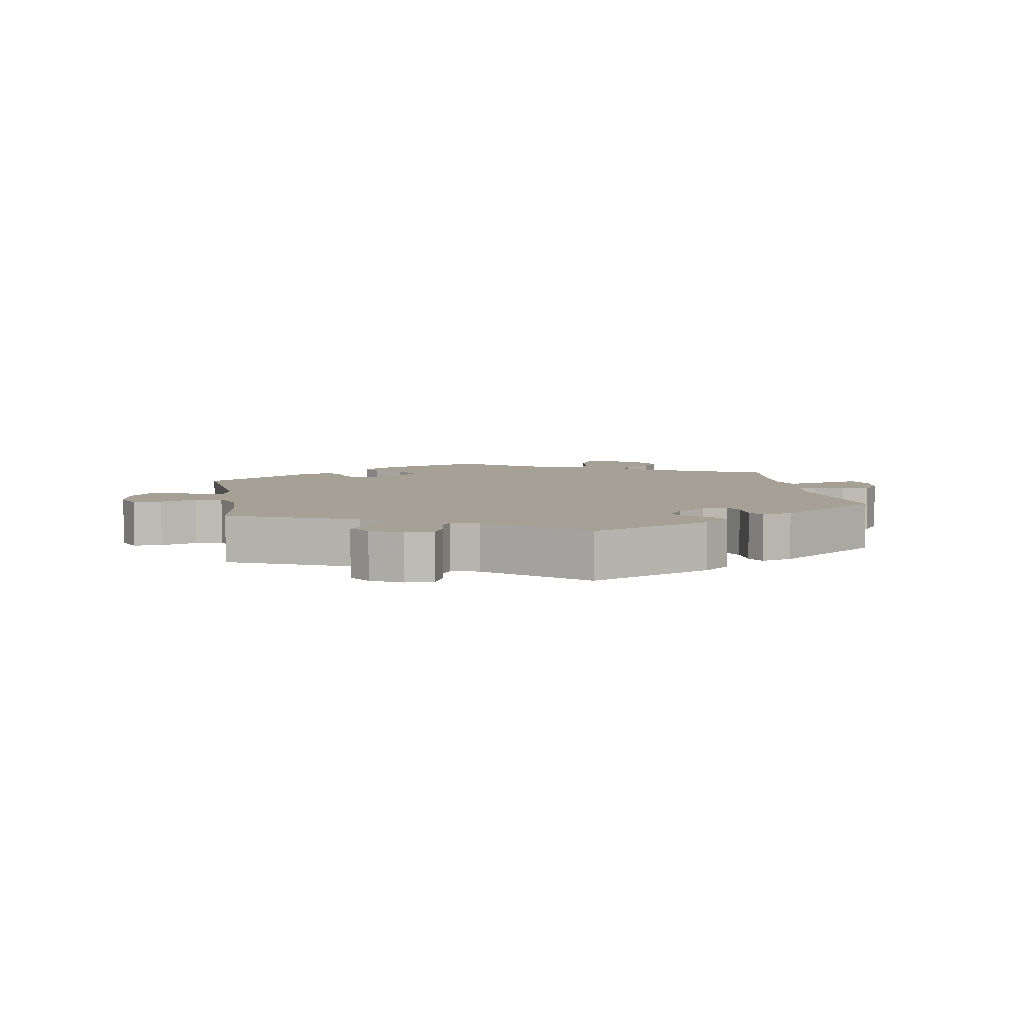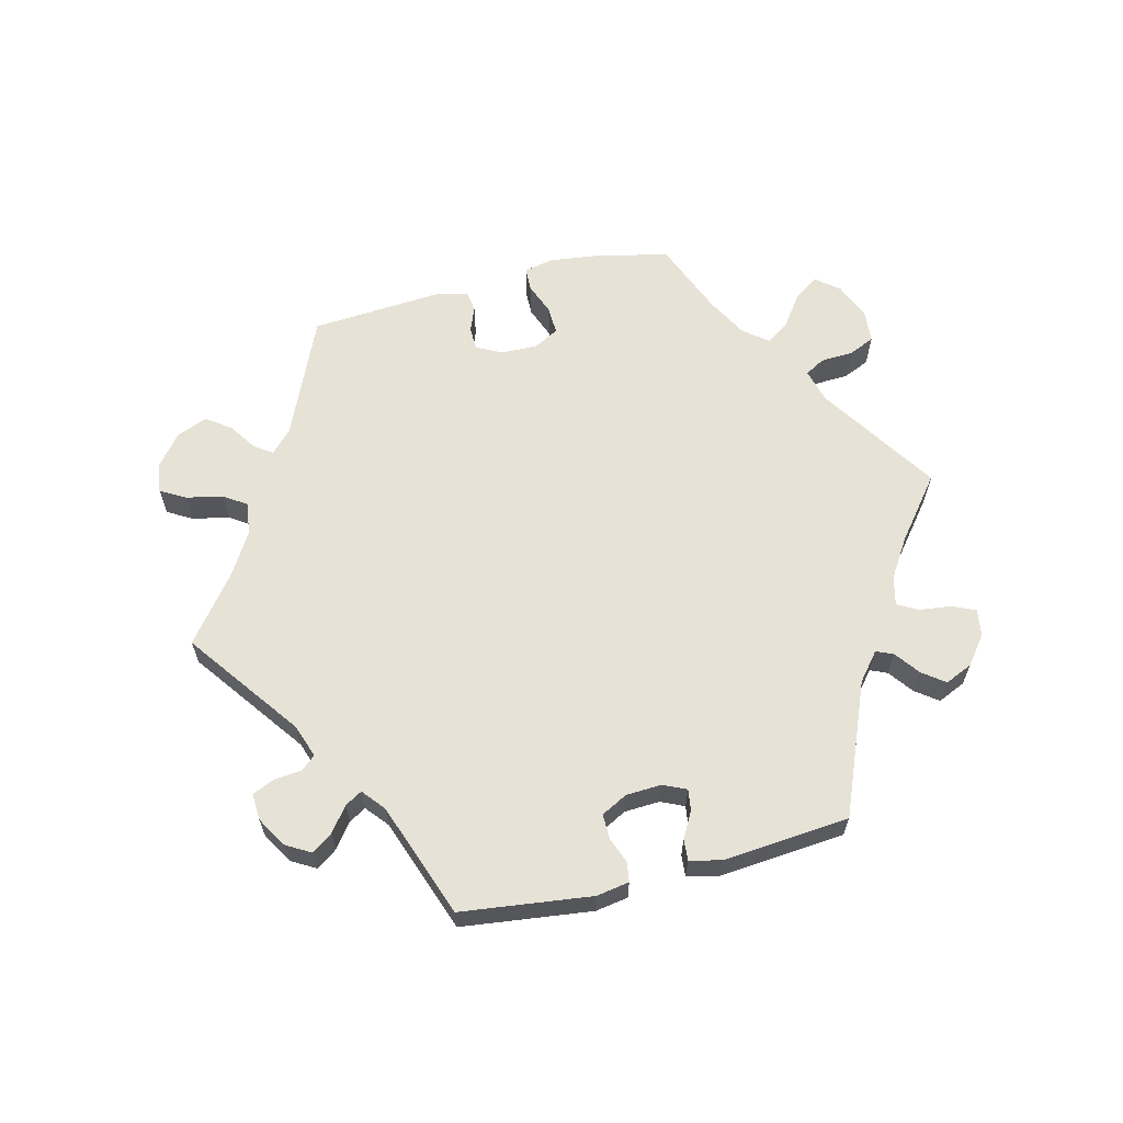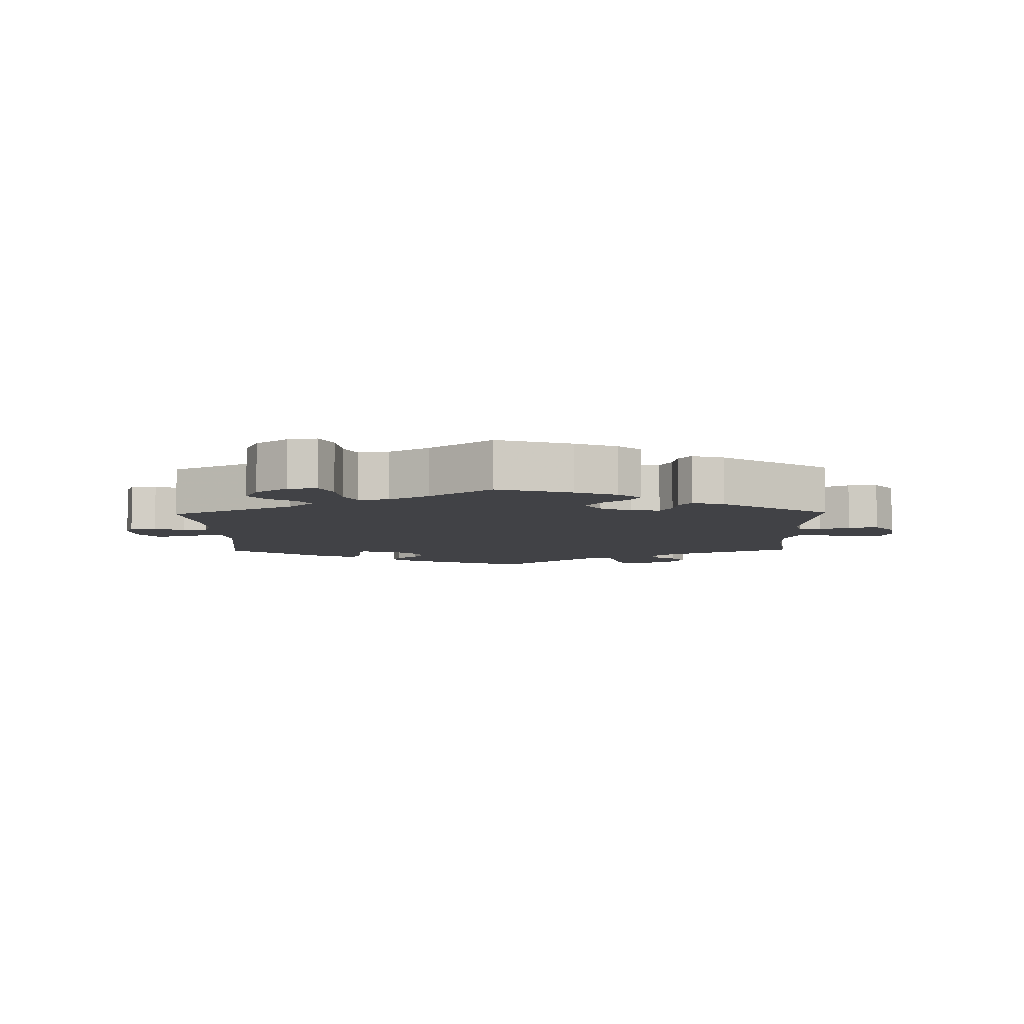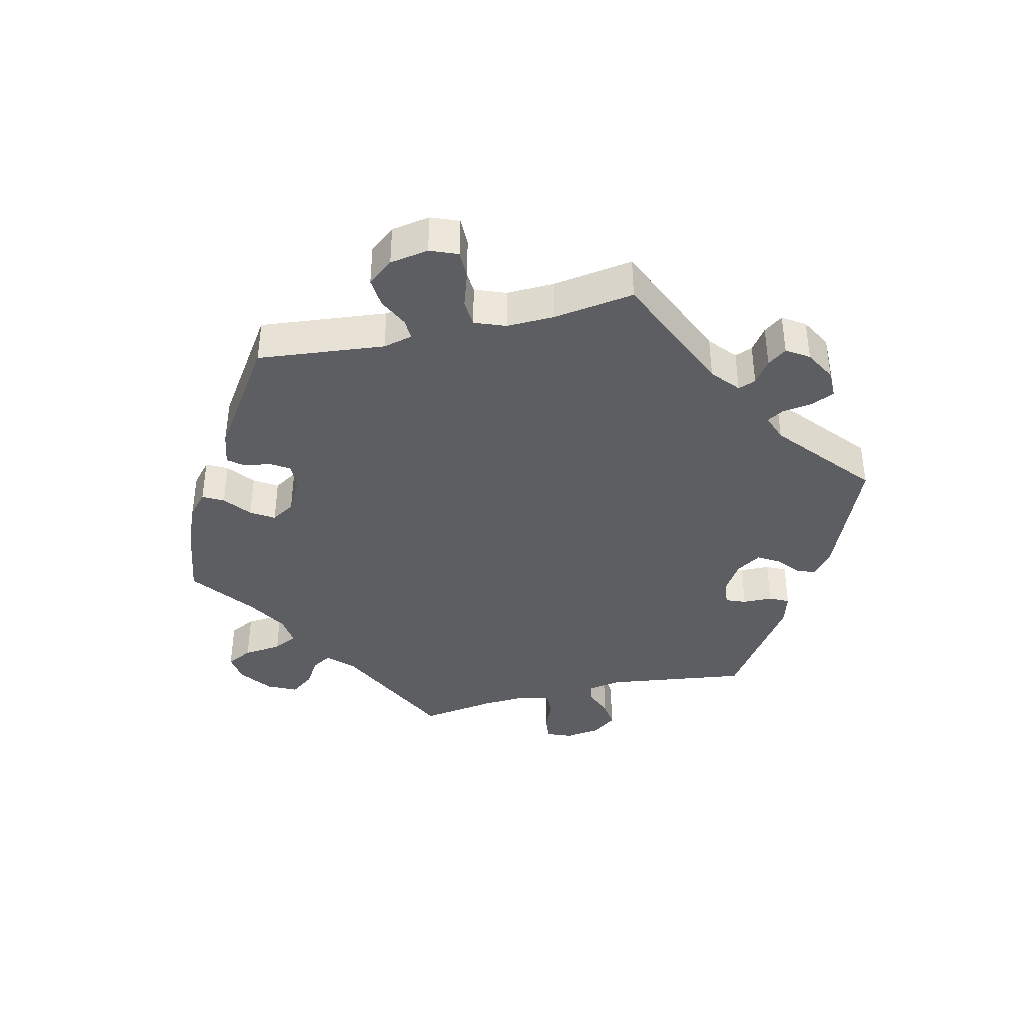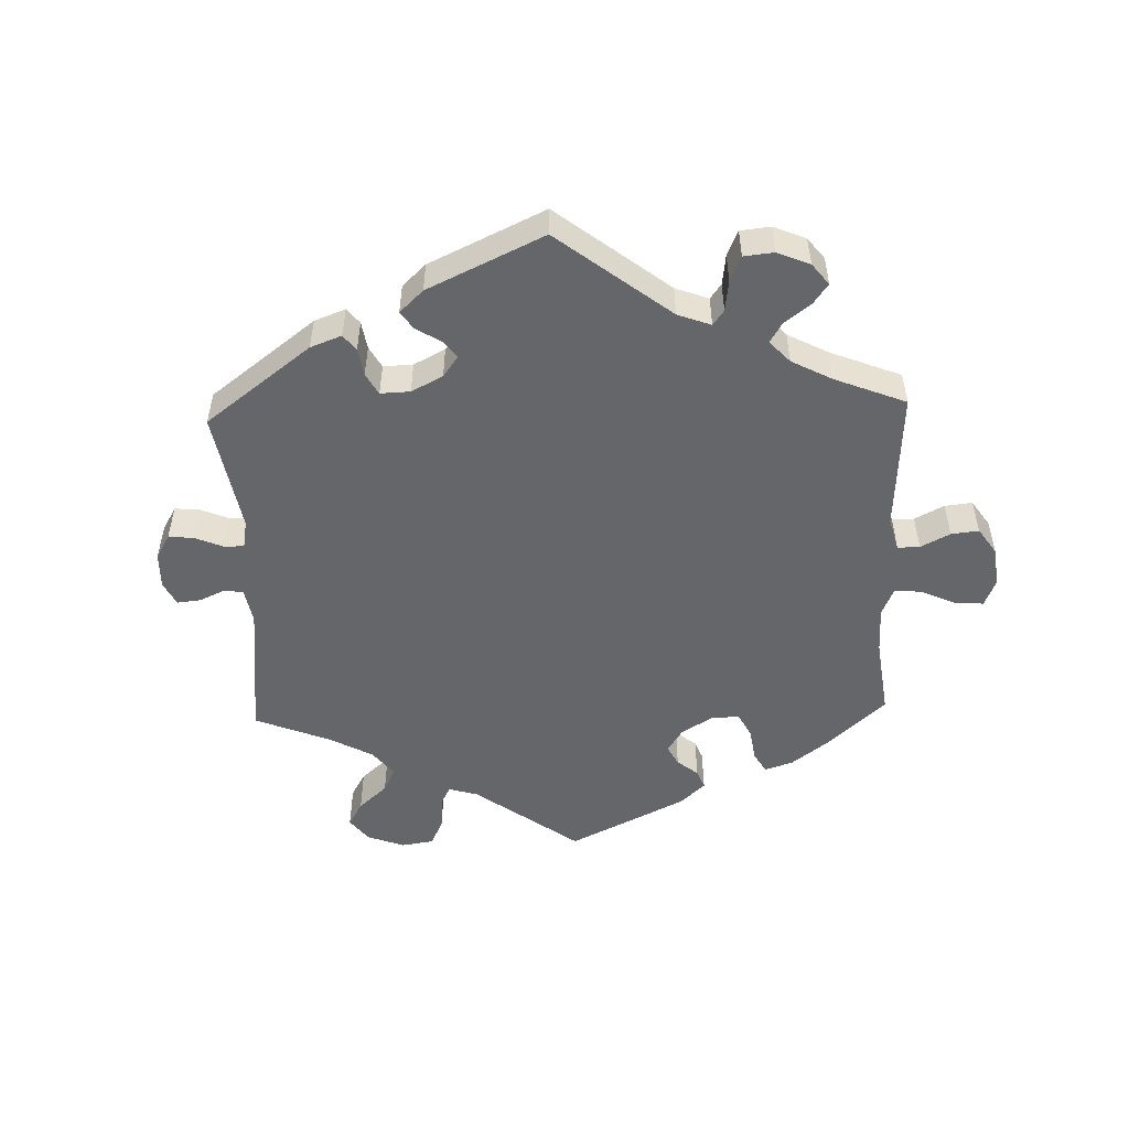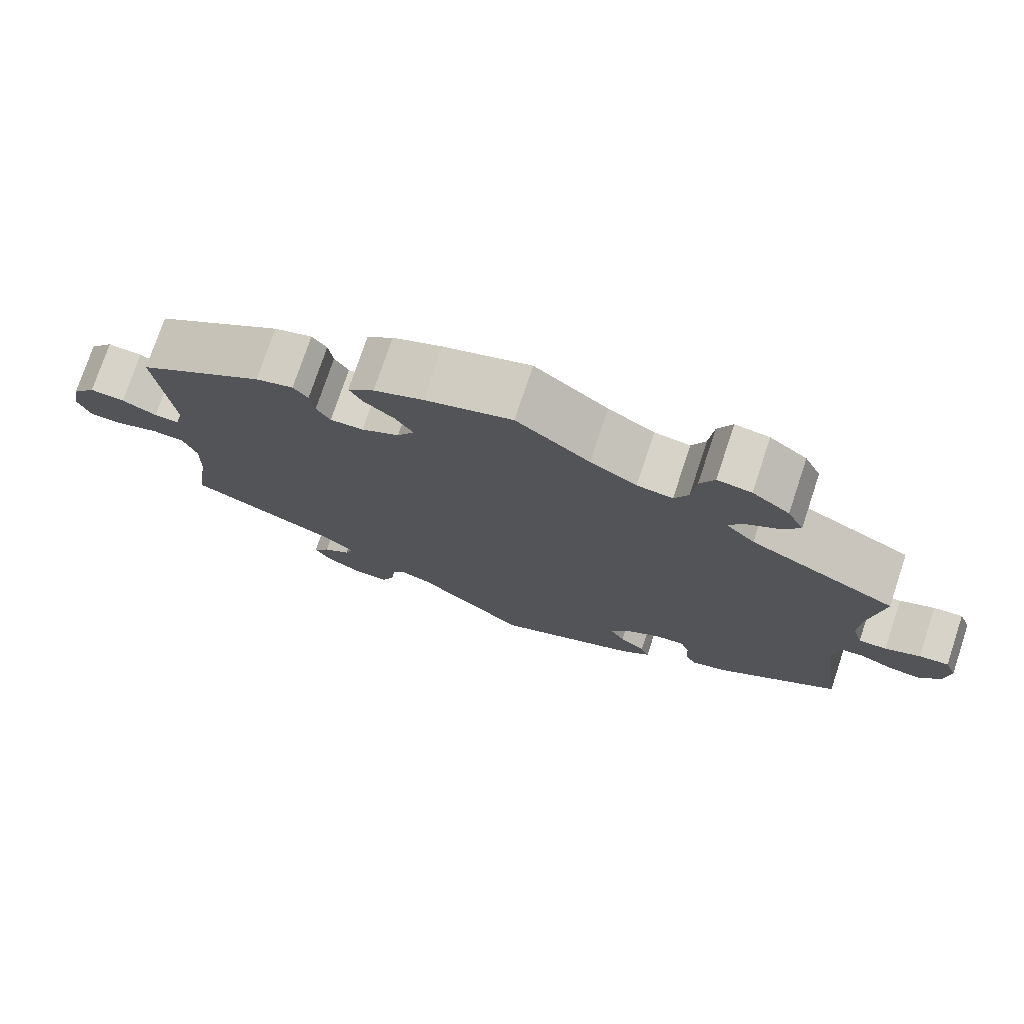
<metadata>
{"format":"obj","ext":"obj","renderer":"f3d","projection":"perspective","resolution":1024,"background":"white","views":[{"elev":6.1,"azim":170.0,"up":"+Y"},{"elev":63.5,"azim":-164.0,"up":"+Y"},{"elev":-6.7,"azim":1.2,"up":"+Y"},{"elev":-39.4,"azim":103.3,"up":"+Y"},{"elev":-51.7,"azim":-118.1,"up":"+Y"},{"elev":75.4,"azim":-161.6,"up":"+Z"}]}
</metadata>
<code>
v 0.481 0.07 0.096
v 0.492 0.07 0.051
v 0.524 0.07 0.053
v 0.569 0.07 0.075
v 0.614 0.07 0.079
v 0.645 0.07 0.04
v 0.655 0.07 -0.019
v 0.638 0.07 -0.061
v 0.595 0.07 -0.061
v 0.54 0.07 -0.043
v 0.499 0.07 -0.046
v 0.481 0.07 -0.093
v 0.483 0.07 -0.166
v 0.501 0.07 -0.289
v 0.308 0.07 -0.374
v 0.267 0.07 -0.409
v 0.277 0.07 -0.436
v 0.312 0.07 -0.461
v 0.333 0.07 -0.49
v 0.311 0.07 -0.524
v 0.264 0.07 -0.55
v 0.221 0.07 -0.55
v 0.205 0.07 -0.515
v 0.199 0.07 -0.469
v 0.184 0.07 -0.443
v 0.143 0.07 -0.458
v 0.001 0.07 -0.578
v -0.184 0.07 -0.5
v -0.223 0.07 -0.468
v -0.212 0.07 -0.44
v -0.179 0.07 -0.413
v -0.16 0.07 -0.381
v -0.184 0.07 -0.343
v -0.229 0.07 -0.314
v -0.268 0.07 -0.31
v -0.28 0.07 -0.34
v -0.281 0.07 -0.385
v -0.295 0.07 -0.414
v -0.342 0.07 -0.4
v -0.501 0.07 -0.289
v -0.472 0.07 -0.075
v -0.481 0.07 -0.022
v -0.509 0.07 -0.019
v -0.552 0.07 -0.037
v -0.594 0.07 -0.042
v -0.621 0.07 -0.005
v -0.628 0.07 0.048
v -0.613 0.07 0.086
v -0.575 0.07 0.082
v -0.53 0.07 0.063
v -0.494 0.07 0.062
v -0.481 0.07 0.105
v -0.484 0.07 0.174
v -0.501 0.07 0.289
v -0.311 0.07 0.384
v -0.274 0.07 0.421
v -0.291 0.07 0.45
v -0.333 0.07 0.477
v -0.358 0.07 0.511
v -0.337 0.07 0.555
v -0.289 0.07 0.591
v -0.245 0.07 0.597
v -0.226 0.07 0.558
v -0.22 0.07 0.5
v -0.202 0.07 0.463
v -0.156 0.07 0.469
v -0.096 0.07 0.505
v -0.001 0.07 0.578
v 0.112 0.07 0.542
v 0.176 0.07 0.515
v 0.21 0.07 0.485
v 0.193 0.07 0.454
v 0.153 0.07 0.422
v 0.131 0.07 0.387
v 0.153 0.07 0.351
v 0.202 0.07 0.324
v 0.245 0.07 0.322
v 0.263 0.07 0.351
v 0.269 0.07 0.391
v 0.288 0.07 0.415
v 0.337 0.07 0.4
v 0.501 0.07 0.29
v 0.481 0 0.096
v 0.492 0 0.051
v 0.524 0 0.053
v 0.569 0 0.075
v 0.614 0 0.079
v 0.645 0 0.04
v 0.655 0 -0.019
v 0.638 0 -0.061
v 0.595 0 -0.061
v 0.54 0 -0.043
v 0.499 0 -0.046
v 0.481 0 -0.093
v 0.483 0 -0.166
v 0.501 0 -0.289
v 0.308 0 -0.374
v 0.267 0 -0.409
v 0.277 0 -0.436
v 0.312 0 -0.461
v 0.333 0 -0.49
v 0.311 0 -0.524
v 0.264 0 -0.55
v 0.221 0 -0.55
v 0.205 0 -0.515
v 0.199 0 -0.469
v 0.184 0 -0.443
v 0.143 0 -0.458
v 0.001 0 -0.578
v -0.184 0 -0.5
v -0.223 0 -0.468
v -0.212 0 -0.44
v -0.179 0 -0.413
v -0.16 0 -0.381
v -0.184 0 -0.343
v -0.229 0 -0.314
v -0.268 0 -0.31
v -0.28 0 -0.34
v -0.281 0 -0.385
v -0.295 0 -0.414
v -0.342 0 -0.4
v -0.501 0 -0.289
v -0.472 0 -0.075
v -0.481 0 -0.022
v -0.509 0 -0.019
v -0.552 0 -0.037
v -0.594 0 -0.042
v -0.621 0 -0.005
v -0.628 0 0.048
v -0.613 0 0.086
v -0.575 0 0.082
v -0.53 0 0.063
v -0.494 0 0.062
v -0.481 0 0.105
v -0.484 0 0.174
v -0.501 0 0.289
v -0.311 0 0.384
v -0.274 0 0.421
v -0.291 0 0.45
v -0.333 0 0.477
v -0.358 0 0.511
v -0.337 0 0.555
v -0.289 0 0.591
v -0.245 0 0.597
v -0.226 0 0.558
v -0.22 0 0.5
v -0.202 0 0.463
v -0.156 0 0.469
v -0.096 0 0.505
v -0.001 0 0.578
v 0.112 0 0.542
v 0.176 0 0.515
v 0.21 0 0.485
v 0.193 0 0.454
v 0.153 0 0.422
v 0.131 0 0.387
v 0.153 0 0.351
v 0.202 0 0.324
v 0.245 0 0.322
v 0.263 0 0.351
v 0.269 0 0.391
v 0.288 0 0.415
v 0.337 0 0.4
v 0.501 0 0.29
f 81 82 1
f 78 79 80 81
f 77 78 81 1
f 76 77 1 2
f 75 76 2
f 70 71 72 73
f 70 73 74
f 67 68 69 70
f 66 67 70 74
f 65 66 74 75
f 61 62 63 64
f 61 64 65
f 60 61 65
f 57 58 59 60
f 56 57 60 65
f 55 56 65 75
f 53 54 55 75
f 47 48 49 50
f 47 50 51
f 46 47 51
f 43 44 45 46
f 42 43 46 51
f 41 42 51 52
f 39 40 41
f 36 37 38 39
f 35 36 39 41
f 34 35 41 52
f 28 29 30 31
f 26 27 28 31
f 25 26 31 32
f 21 22 23 24
f 21 24 25
f 20 21 25
f 17 18 19 20
f 17 20 25
f 16 17 25 32
f 13 14 15
f 12 13 15 16
f 11 12 16 32
f 7 8 9 10
f 7 10 11
f 6 7 11
f 3 4 5 6
f 2 3 6 11
f 33 34 52 53
f 32 33 53 75
f 2 11 32 75
f 83 164 163
f 163 162 161 160
f 83 163 160 159
f 84 83 159 158
f 84 158 157
f 155 154 153 152
f 156 155 152
f 152 151 150 149
f 156 152 149 148
f 157 156 148 147
f 146 145 144 143
f 147 146 143
f 147 143 142
f 142 141 140 139
f 147 142 139 138
f 157 147 138 137
f 157 137 136 135
f 132 131 130 129
f 133 132 129
f 133 129 128
f 128 127 126 125
f 133 128 125 124
f 134 133 124 123
f 123 122 121
f 121 120 119 118
f 123 121 118 117
f 134 123 117 116
f 113 112 111 110
f 113 110 109 108
f 114 113 108 107
f 106 105 104 103
f 107 106 103
f 107 103 102
f 102 101 100 99
f 107 102 99
f 114 107 99 98
f 97 96 95
f 98 97 95 94
f 114 98 94 93
f 92 91 90 89
f 93 92 89
f 93 89 88
f 88 87 86 85
f 93 88 85 84
f 135 134 116 115
f 157 135 115 114
f 157 114 93 84
f 1 83 84 2
f 2 84 85 3
f 3 85 86 4
f 4 86 87 5
f 5 87 88 6
f 6 88 89 7
f 7 89 90 8
f 8 90 91 9
f 9 91 92 10
f 10 92 93 11
f 11 93 94 12
f 12 94 95 13
f 13 95 96 14
f 14 96 97 15
f 15 97 98 16
f 16 98 99 17
f 17 99 100 18
f 18 100 101 19
f 19 101 102 20
f 20 102 103 21
f 21 103 104 22
f 22 104 105 23
f 23 105 106 24
f 24 106 107 25
f 25 107 108 26
f 26 108 109 27
f 27 109 110 28
f 28 110 111 29
f 29 111 112 30
f 30 112 113 31
f 31 113 114 32
f 32 114 115 33
f 33 115 116 34
f 34 116 117 35
f 35 117 118 36
f 36 118 119 37
f 37 119 120 38
f 38 120 121 39
f 39 121 122 40
f 40 122 123 41
f 41 123 124 42
f 42 124 125 43
f 43 125 126 44
f 44 126 127 45
f 45 127 128 46
f 46 128 129 47
f 47 129 130 48
f 48 130 131 49
f 49 131 132 50
f 50 132 133 51
f 51 133 134 52
f 52 134 135 53
f 53 135 136 54
f 54 136 137 55
f 55 137 138 56
f 56 138 139 57
f 57 139 140 58
f 58 140 141 59
f 59 141 142 60
f 60 142 143 61
f 61 143 144 62
f 62 144 145 63
f 63 145 146 64
f 64 146 147 65
f 65 147 148 66
f 66 148 149 67
f 67 149 150 68
f 68 150 151 69
f 69 151 152 70
f 70 152 153 71
f 71 153 154 72
f 72 154 155 73
f 73 155 156 74
f 74 156 157 75
f 75 157 158 76
f 76 158 159 77
f 77 159 160 78
f 78 160 161 79
f 79 161 162 80
f 80 162 163 81
f 81 163 164 82
f 82 164 83 1

</code>
